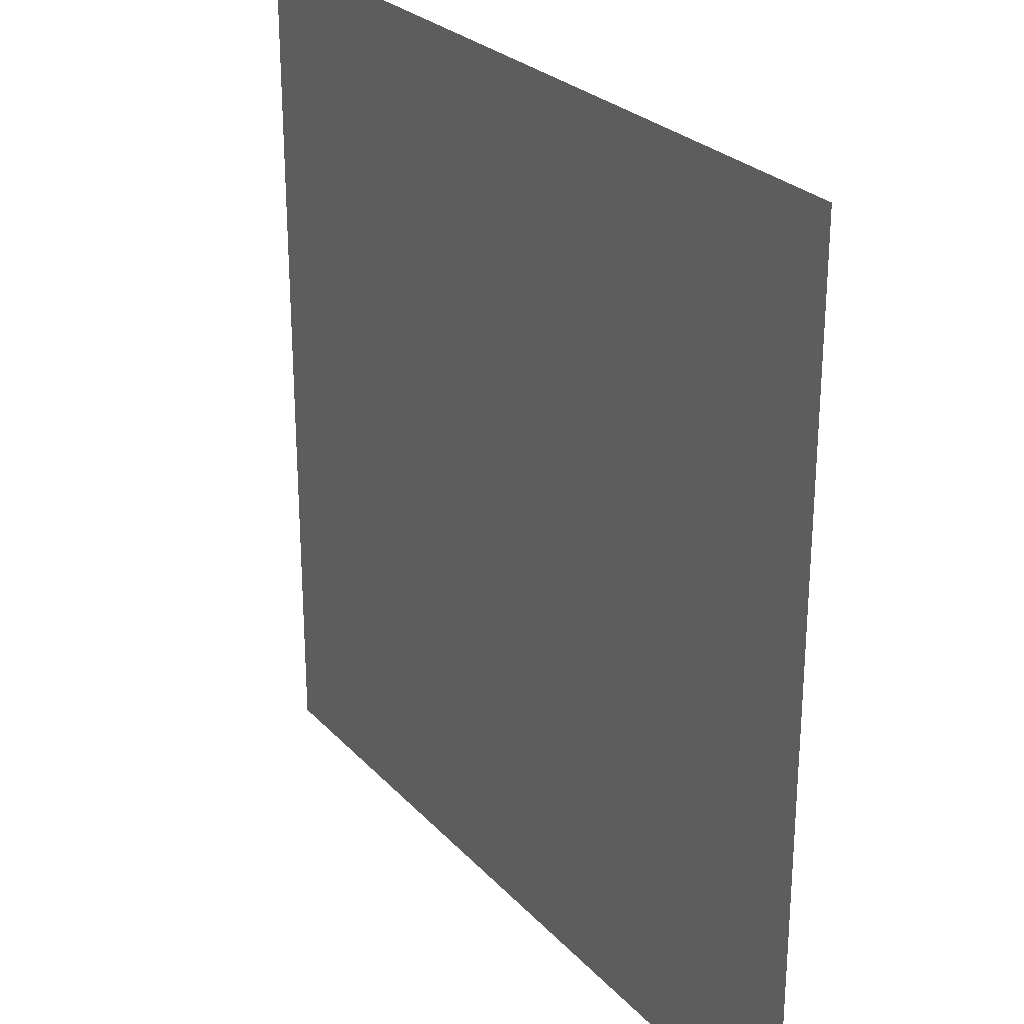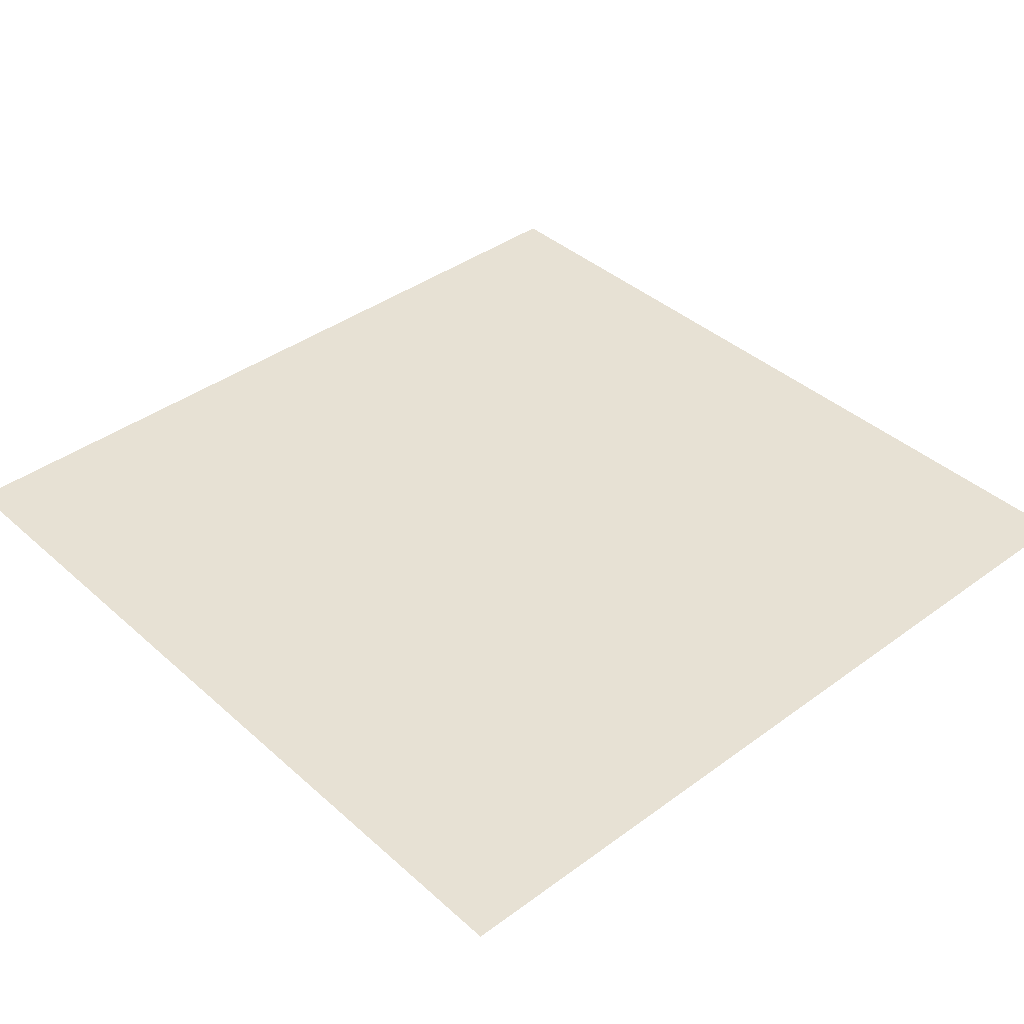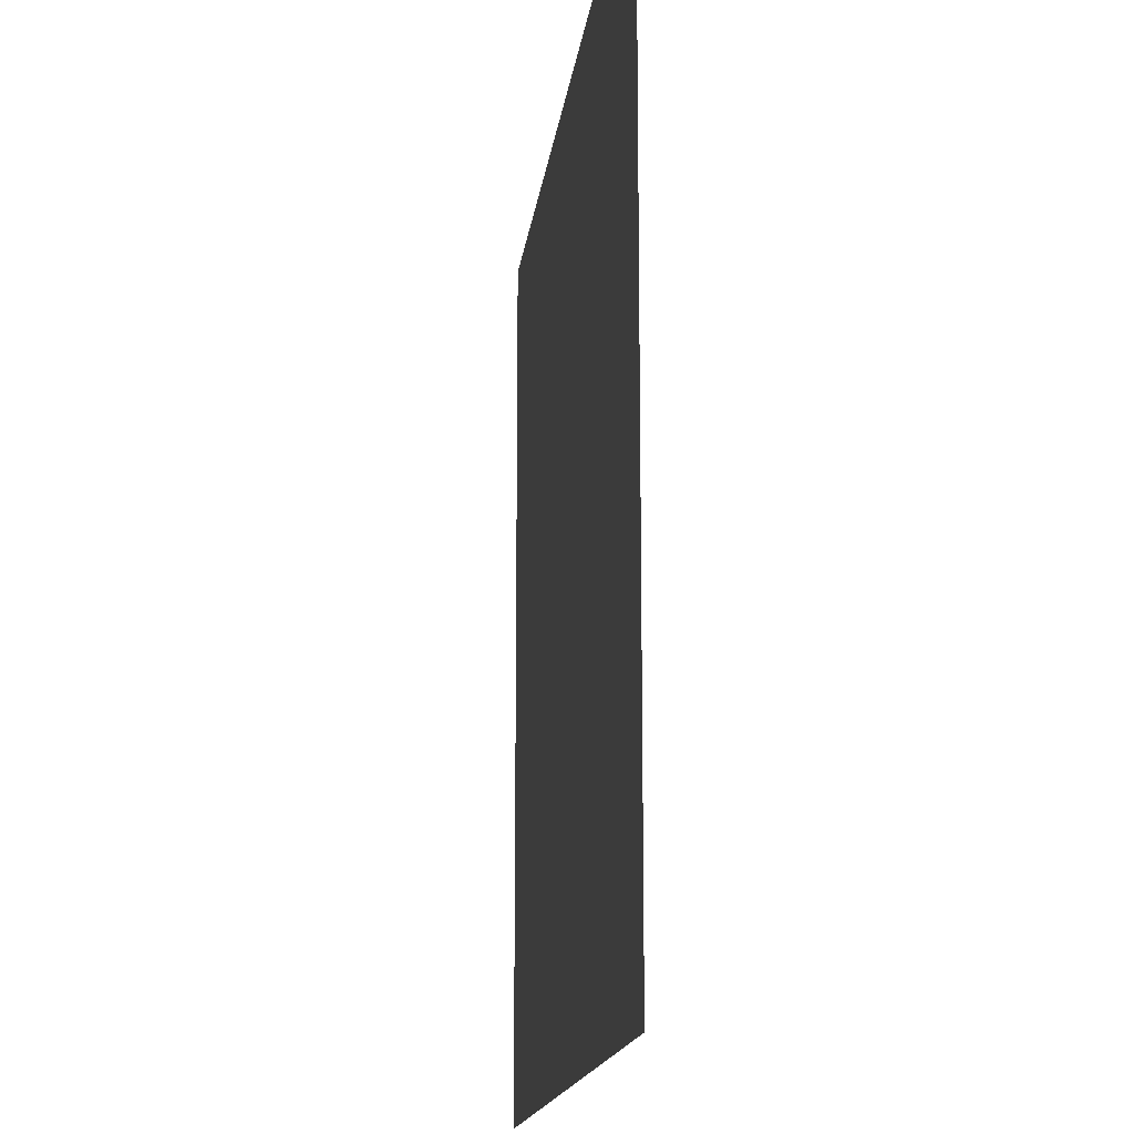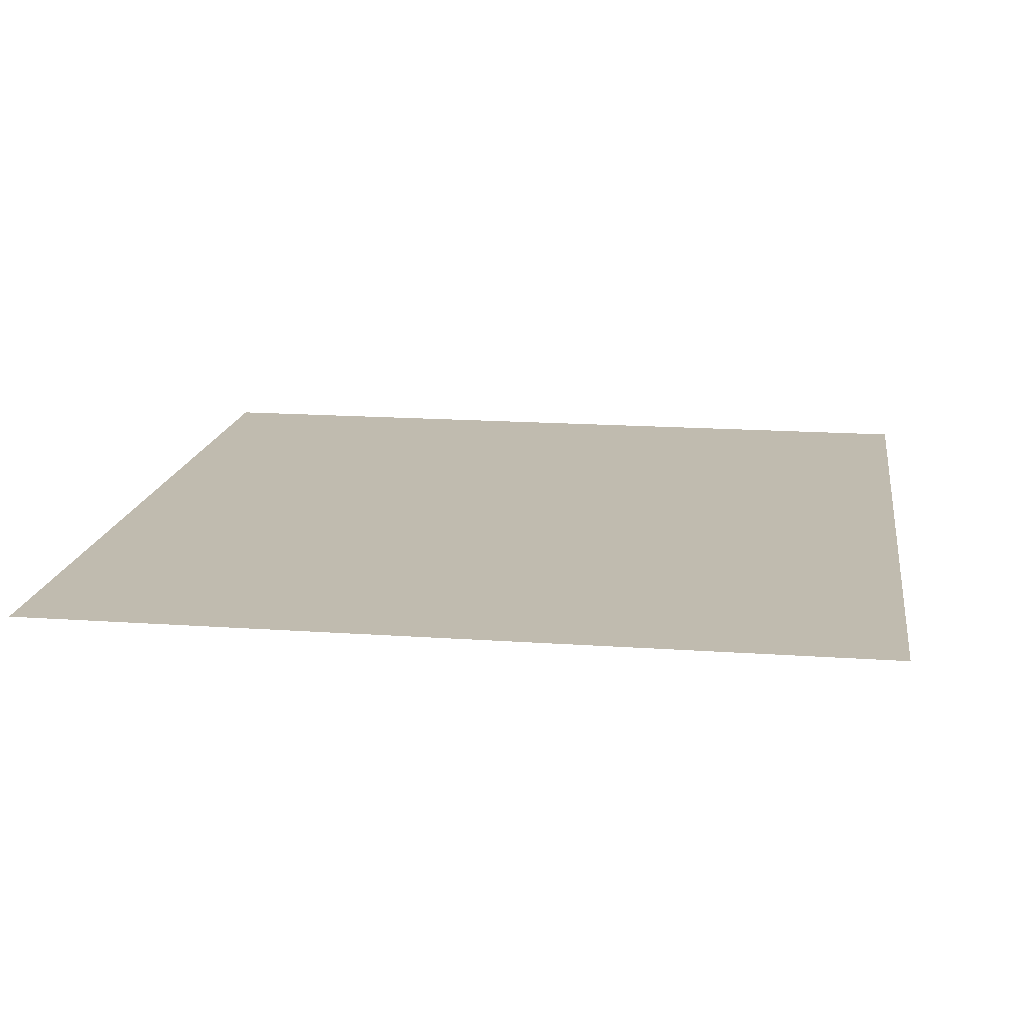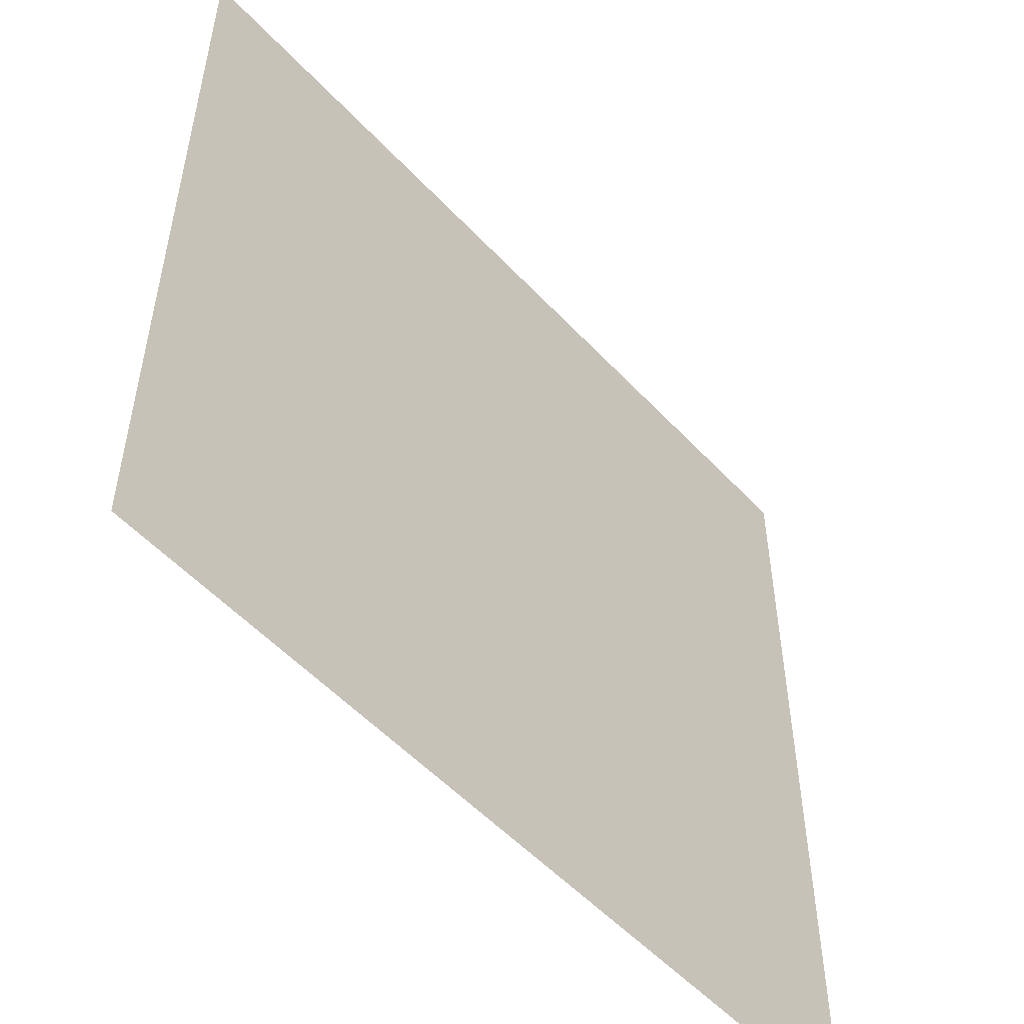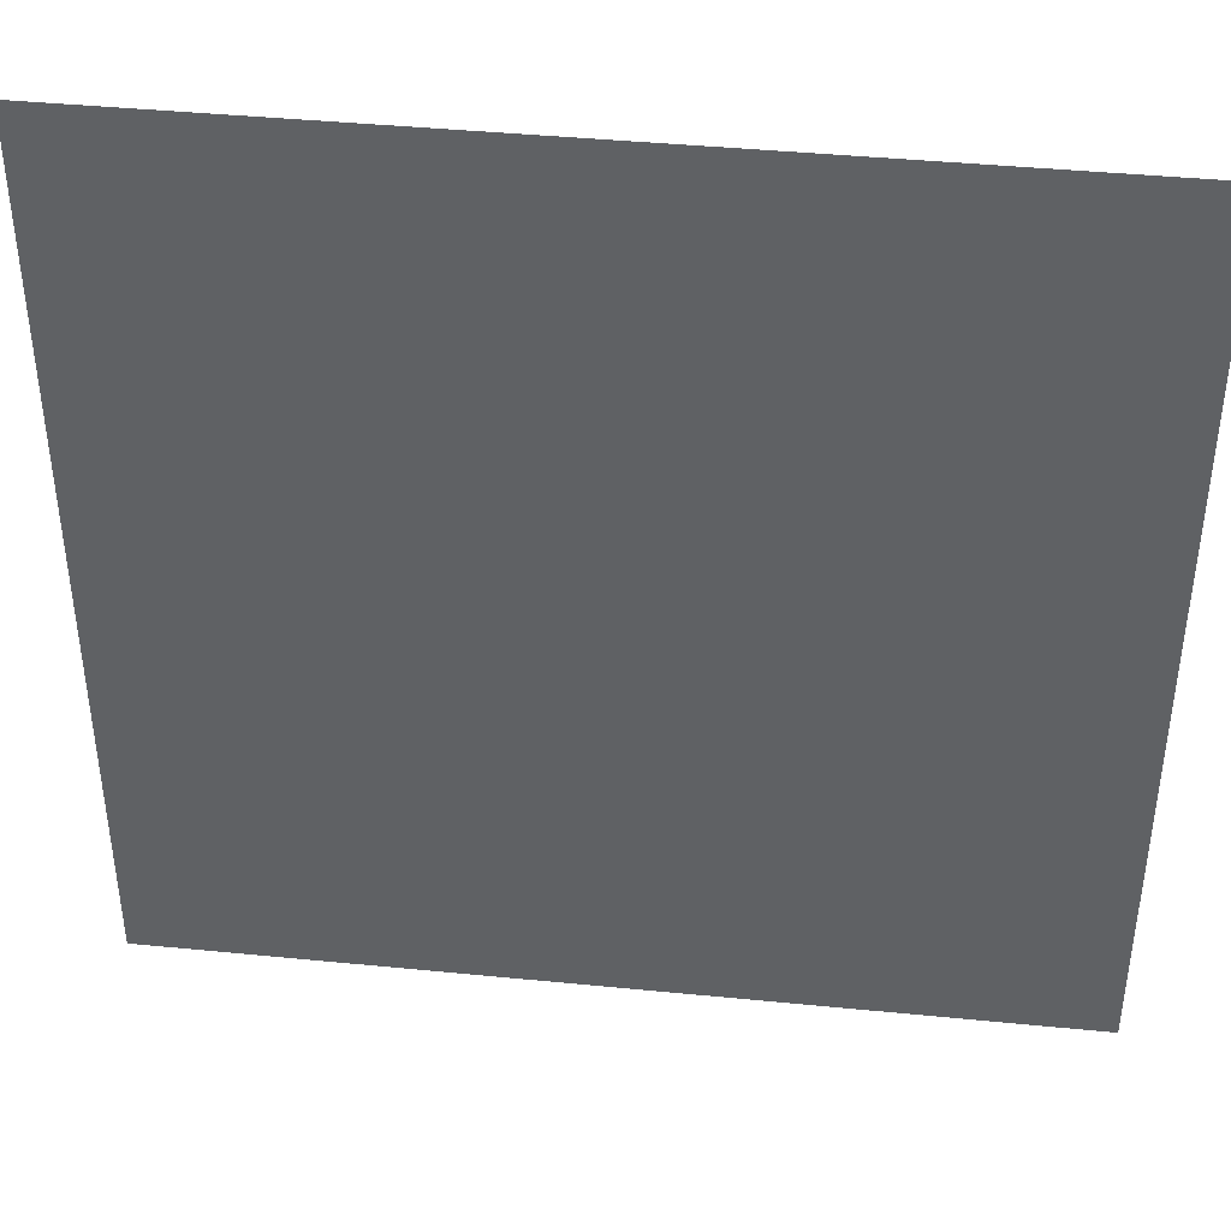
<metadata>
{"format":"obj","ext":"obj","renderer":"f3d","projection":"perspective","resolution":1024,"background":"white","views":[{"elev":26.5,"azim":-122.4,"up":"+Z"},{"elev":39.6,"azim":-132.3,"up":"+Y"},{"elev":-15.4,"azim":-96.7,"up":"+Z"},{"elev":16.2,"azim":8.3,"up":"+Y"},{"elev":-53.3,"azim":-48.4,"up":"+Z"},{"elev":41.8,"azim":-173.2,"up":"+Z"}]}
</metadata>
<code>
v -0.5 -1.875 0.5
v -0.5 -1.875 -0.5
v -0.05469 -1.875 -0.5
v -0.05469 -1.875 0.5
v 0.2266 -1.875 -0.5
v 0.2266 -1.875 0.5
v 0.3906 -1.875 -0.5
v 0.3906 -1.875 0.5
v 0.4688 -1.875 -0.5
v 0.4688 -1.875 0.5
v 0.5 -1.875 -0.5
v 0.5 -1.875 0.5
f 1 2 3
f 1 3 4
f 4 3 5
f 4 5 6
f 6 5 7
f 6 7 8
f 8 7 9
f 8 9 10
f 10 9 11
f 10 11 12

</code>
